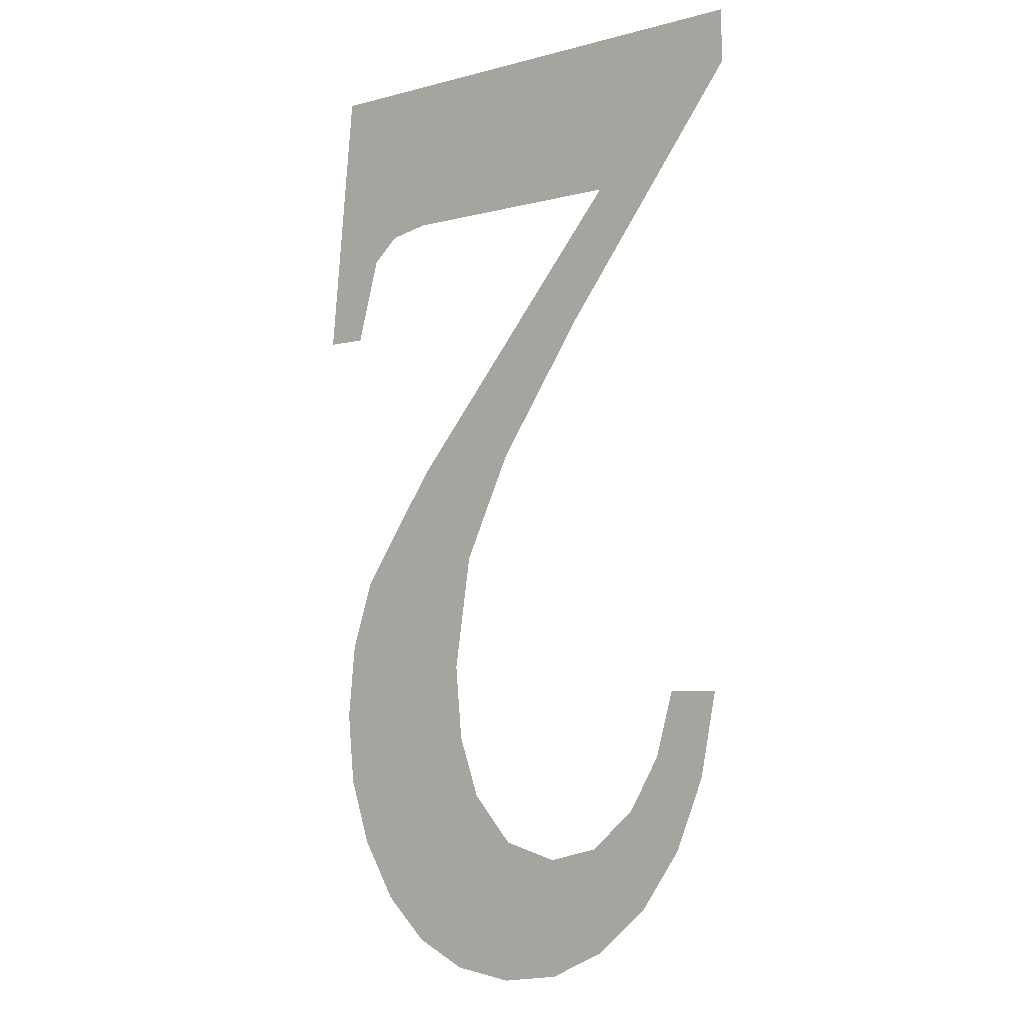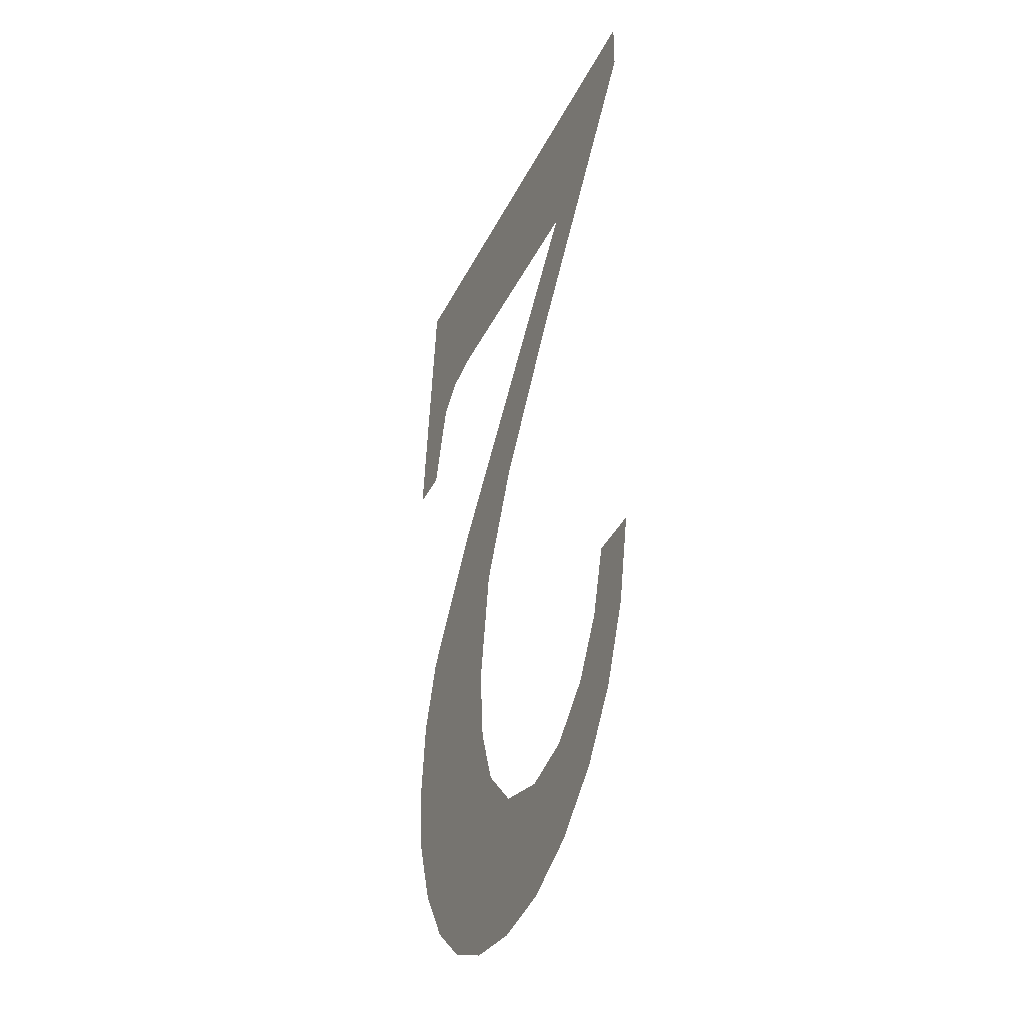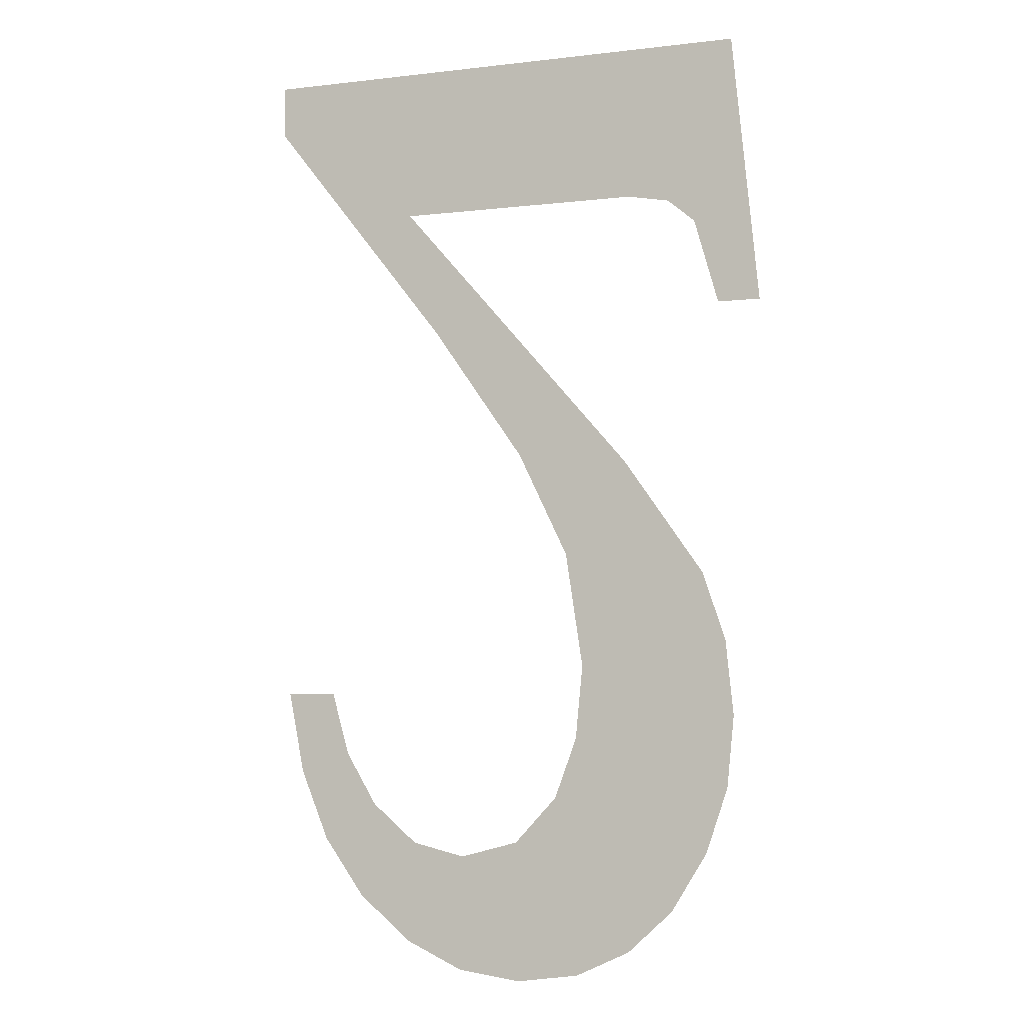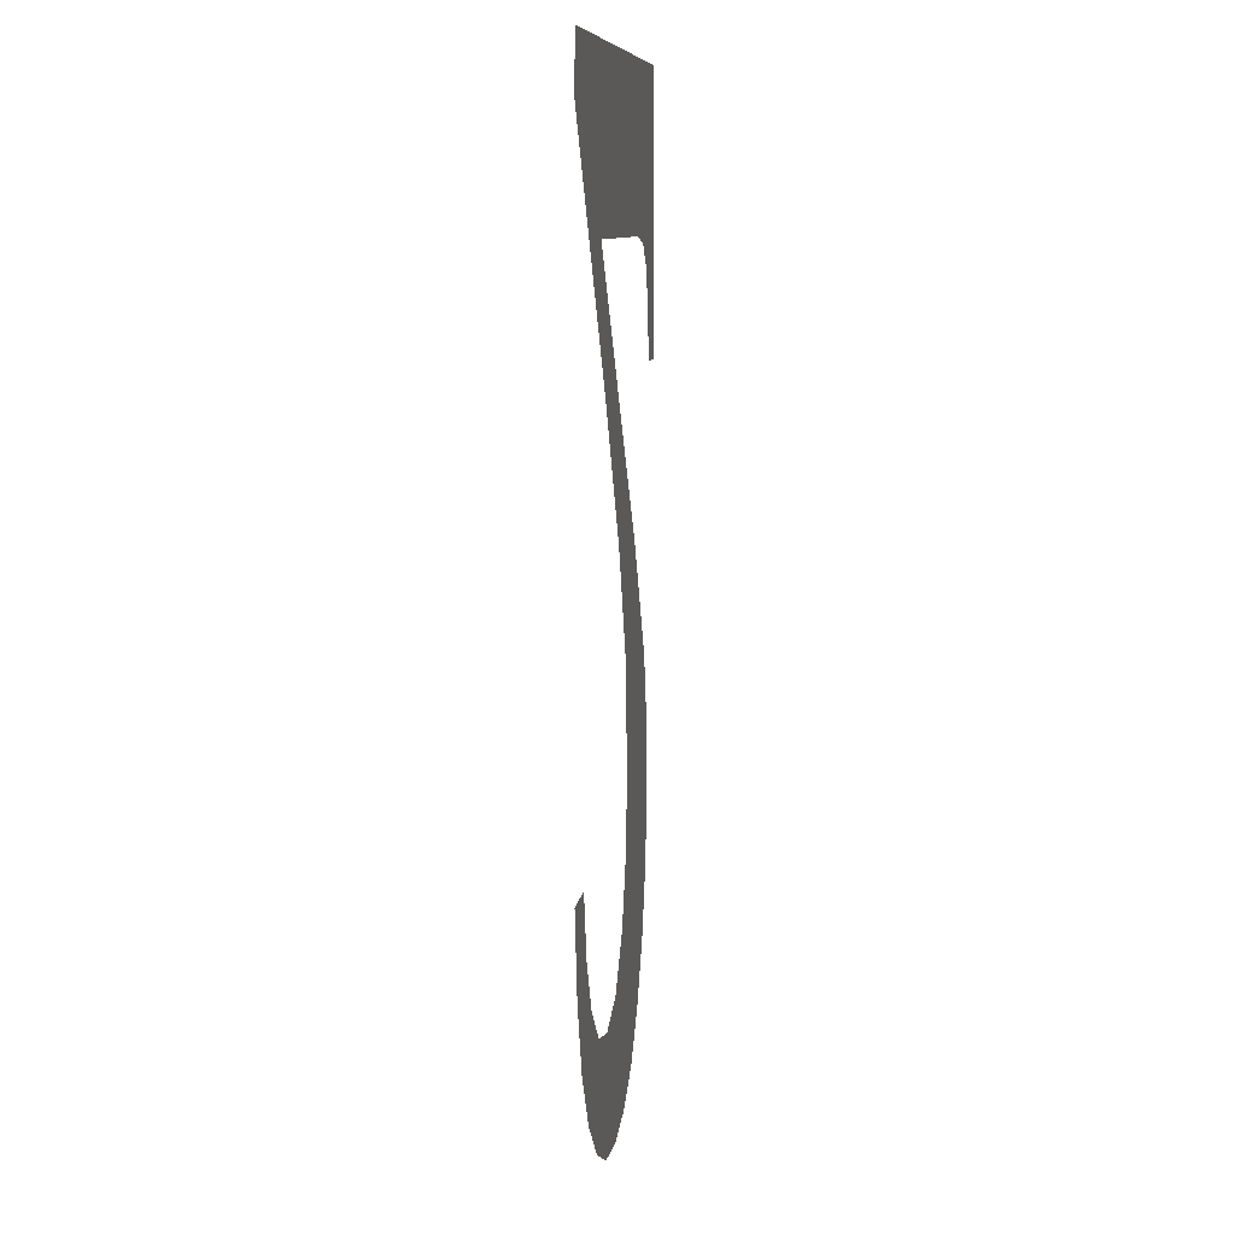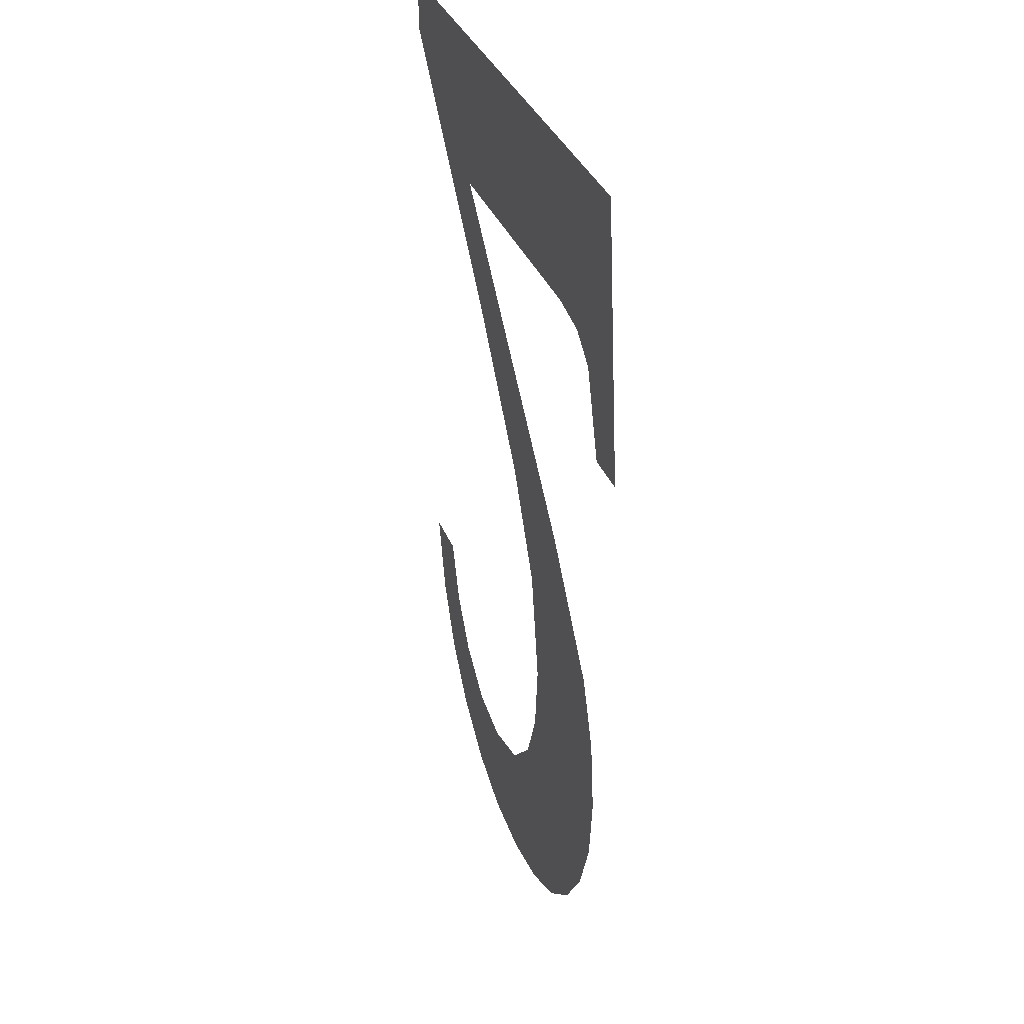
<metadata>
{"format":"obj","ext":"obj","renderer":"f3d","projection":"perspective","resolution":1024,"background":"white","views":[{"elev":-5.5,"azim":-140.2,"up":"+Z"},{"elev":-38.1,"azim":-114.1,"up":"+Z"},{"elev":-6.1,"azim":19.4,"up":"+Z"},{"elev":9.4,"azim":-82.7,"up":"+Z"},{"elev":35.9,"azim":69.7,"up":"+Z"}]}
</metadata>
<code>
o mesh260/mesh260-geometry#mesh260-geometry
v 0.1091 -0.1301 0.02618
v 0.1095 -0.1301 0.02708
v 0.1089 -0.1301 0.02708
v 0.1094 -0.1301 0.02542
v 0.1098 -0.1301 0.02479
v 0.1096 -0.1301 0.02639
v 0.11 -0.1301 0.02582
v 0.1104 -0.1301 0.0243
v 0.1105 -0.1301 0.02539
v 0.111 -0.1301 0.024
v 0.111 -0.1301 0.02525
v 0.1117 -0.1301 0.0239
v 0.1117 -0.1301 0.02542
v 0.1121 -0.1301 0.02591
v 0.1124 -0.1301 0.02399
v 0.1124 -0.1301 0.02657
v 0.113 -0.1301 0.02426
v 0.1125 -0.1301 0.02737
v 0.113 -0.1301 0.02964
v 0.1138 -0.1301 0.02838
v 0.1123 -0.1301 0.02862
v 0.1135 -0.1301 0.02471
v 0.1117 -0.1301 0.02976
v 0.1139 -0.1301 0.02533
v 0.1107 -0.1301 0.03122
v 0.1141 -0.1301 0.02764
v 0.1104 -0.1301 0.03263
v 0.1141 -0.1301 0.02604
v 0.1088 -0.1301 0.03432
v 0.1142 -0.1301 0.02682
v 0.1088 -0.1301 0.03375
v 0.1142 -0.1301 0.03432
v 0.113 -0.1301 0.03263
v 0.1135 -0.1301 0.03255
v 0.1138 -0.1301 0.03229
v 0.1141 -0.1301 0.03136
v 0.1145 -0.1301 0.03136
f 1 2 3
f 2 1 4
f 3 2 1
f 4 1 2
f 2 4 5
f 5 4 2
f 2 5 6
f 6 5 2
f 6 5 7
f 7 5 6
f 7 5 8
f 8 5 7
f 7 8 9
f 9 8 7
f 9 8 10
f 10 8 9
f 9 10 11
f 11 10 9
f 11 10 12
f 12 10 11
f 11 12 13
f 13 12 11
f 13 12 14
f 14 12 13
f 14 12 15
f 15 12 14
f 14 15 16
f 16 15 14
f 16 15 17
f 17 15 16
f 16 17 18
f 18 17 16
f 18 17 19
f 19 17 18
f 19 17 20
f 20 17 19
f 19 21 18
f 18 21 19
f 20 17 22
f 22 17 20
f 19 23 21
f 21 23 19
f 20 22 24
f 24 22 20
f 19 25 23
f 23 25 19
f 20 24 26
f 26 24 20
f 27 25 19
f 19 25 27
f 26 24 28
f 28 24 26
f 29 25 27
f 27 25 29
f 26 28 30
f 30 28 26
f 25 29 31
f 31 29 25
f 27 32 29
f 29 32 27
f 32 27 33
f 33 27 32
f 32 33 34
f 34 33 32
f 32 34 35
f 35 34 32
f 32 35 36
f 36 35 32
f 32 36 37
f 37 36 32

</code>
